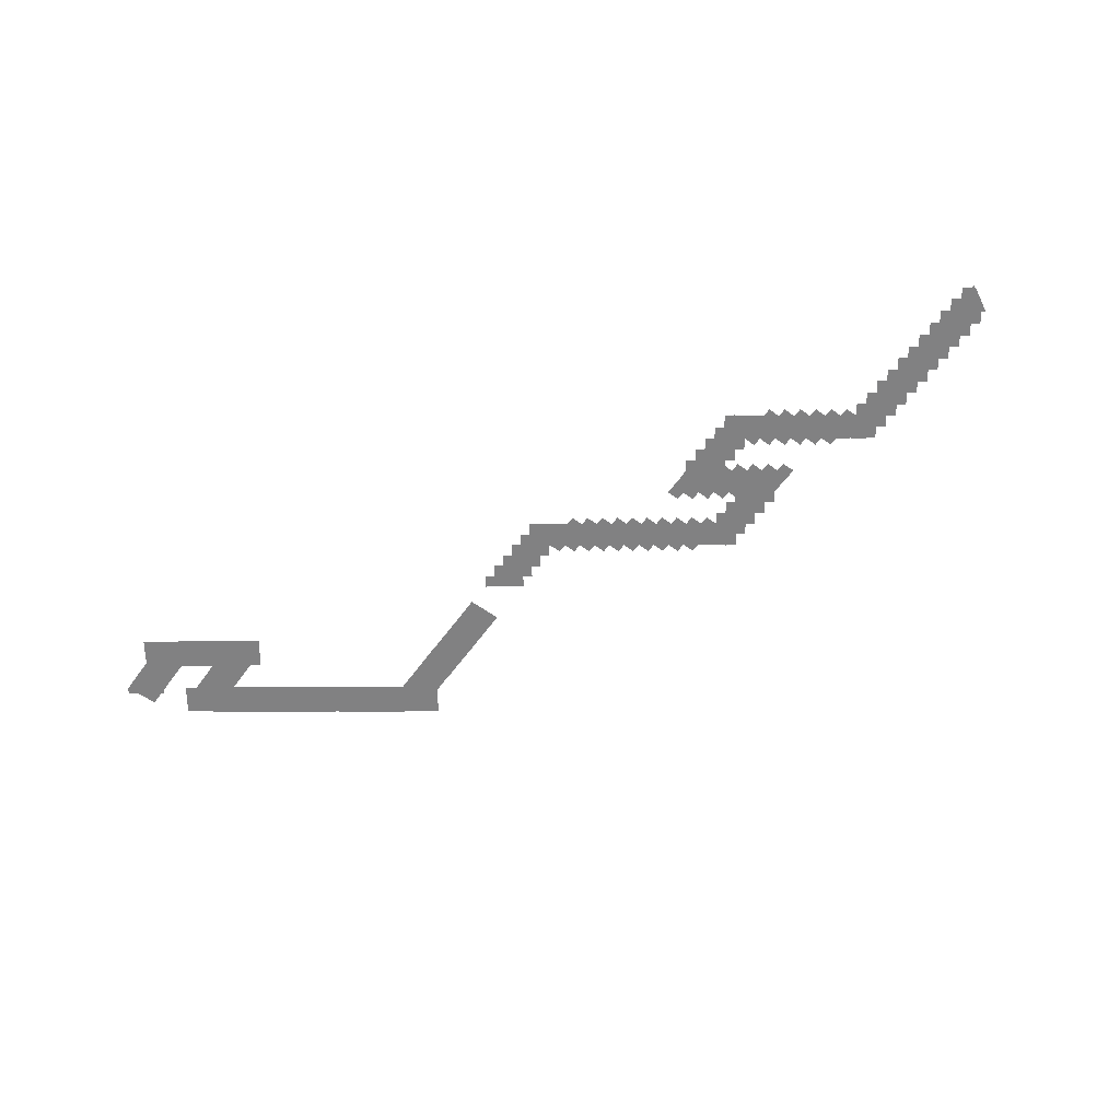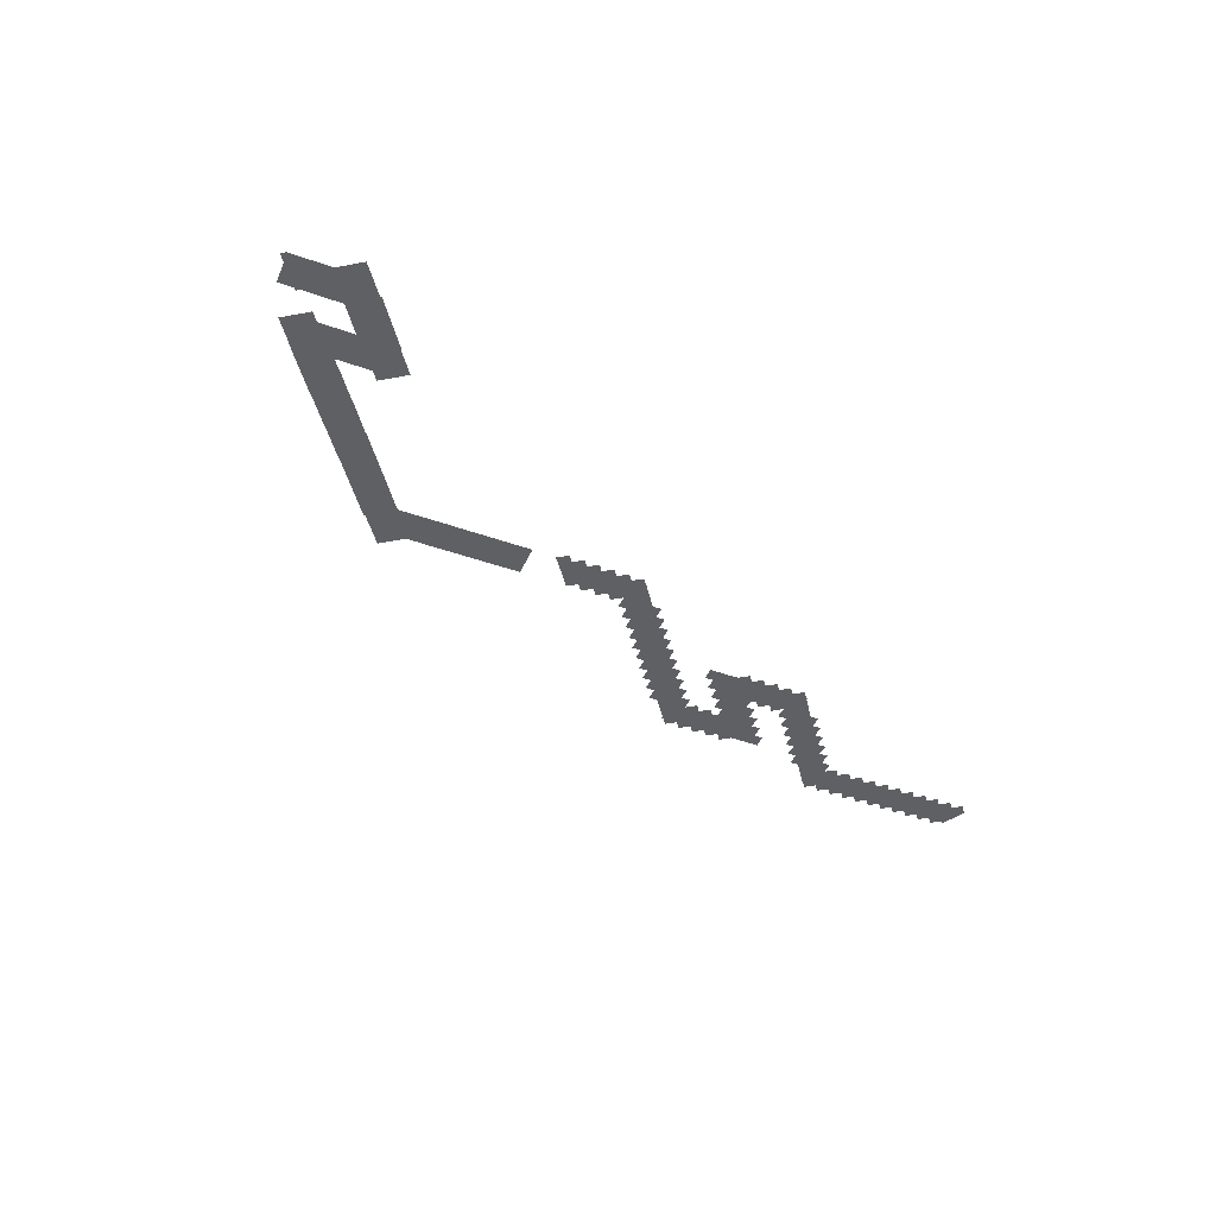
<metadata>
{"format":"obj","ext":"obj","renderer":"f3d","projection":"perspective","resolution":1024,"background":"white","views":[{"elev":-60.5,"azim":-153.4,"up":"+Z"},{"elev":-43.1,"azim":129.4,"up":"+Z"}]}
</metadata>
<code>
g worldmap_ep07_4_mesh
v 5592 245.6 0
v 5555 319.8 0
v 5088 83.89 0
v 5125 9.719 0
v 3419 155.1 0
v 3602 -208.6 0
v 4196 90.08 0
v 4013 453.9 0
v 4980 -417.9 0
v 4795 -55.14 0
v 4203 -357.3 0
v 4388 -720 0
v 144.4 -1027 0
v 349.3 -637.4 0
v 1059 -1010 0
v 854.3 -1400 0
v 586.2 -1257 0
v 791 -867.5 0
v 1501 -1241 0
v 1296 -1630 0
v 1033 -1488 0
v 1238 -1098 0
v 1948 -1471 0
v 1743 -1861 0
v 3739 -140.1 0
v 3944 249.8 0
v 4654 -123.3 0
v 4449 -513.2 0
v 4633 304.8 0
v 4838 694.6 0
v 5547 321.6 0
v 5343 -68.27 0
v 3295 -1268 0
v 3094 -876.3 0
v 2380 -1242 0
v 2581 -1634 0
v 4201 -815.9 0
v 4000 -423.9 0
v 3287 -789.8 0
v 3487 -1182 0
v 2846 -1497 0
v 2645 -1105 0
v 1931 -1471 0
v 2132 -1863 0
v 3749 -1043 0
v 3548 -651.1 0
v 2834 -1017 0
v 3035 -1409 0
v 4655 -590.6 0
v 4454 -198.7 0
v 3741 -564.5 0
v 3942 -956.5 0
v 4657 302.9 0
v 4456 694.8 0
v 3743 329 0
v 3944 -62.95 0
v 2384 -1715 0
v 2202 -1351 0
v 1489 -1708 0
v 1671 -2072 0
v 4196 544.1 0
v 4379 180 0
v 5092 537.2 0
v 4910 901.3 0
v -5489 -286.7 0
v -5410 -131 0
v -4932 -373.3 0
v -5011 -529 0
v -4208 -572.9 0
v -4129 -417.3 0
v -3651 -659.6 0
v -3730 -815.2 0
v -2926 -861.4 0
v -2847 -705.7 0
v -2369 -948 0
v -2448 -1104 0
v -4740 80.98 0
v -4661 236.6 0
v -4183 -5.697 0
v -4262 -161.3 0
v -3460 -205.2 0
v -3381 -49.57 0
v -2903 -291.9 0
v -2982 -447.6 0
v -2182 -493.7 0
v -2103 -338 0
v -1625 -580.3 0
v -1704 -736 0
v -5675 -378.7 0
v -5597 -223.1 0
v -5118 -465.4 0
v -5197 -621.1 0
v -4395 -665 0
v -4316 -509.3 0
v -3838 -751.7 0
v -3917 -907.3 0
v -3113 -953.4 0
v -3034 -797.7 0
v -2556 -1040 0
v -2634 -1196 0
v -5115 -102.8 0
v -5036 52.89 0
v -4558 -189.4 0
v -4637 -345.1 0
v -3835 -389 0
v -3756 -233.3 0
v -3278 -475.7 0
v -3356 -631.3 0
v -2552 -677.4 0
v -2473 -521.8 0
v -1995 -764.1 0
v -2074 -919.8 0
v -1808 -309.8 0
v -1729 -154.1 0
v -1251 -396.4 0
v -1330 -552.1 0
v -4583 -756.9 0
v -4504 -601.2 0
v -4026 -843.6 0
v -4105 -999.2 0
v -3301 -1045 0
v -3222 -889.7 0
v -2744 -1132 0
v -2823 -1288 0
v -5303 -194.7 0
v -5224 -39.02 0
v -4746 -281.3 0
v -4825 -437 0
v -4023 -480.9 0
v -3944 -325.3 0
v -3466 -567.6 0
v -3545 -723.2 0
v -2740 -769.4 0
v -2661 -613.7 0
v -2183 -856 0
v -2262 -1012 0
v -1996 -401.7 0
v -1917 -246 0
v -1439 -488.4 0
v -1518 -644 0
v -4925 -10.77 0
v -4846 144.9 0
v -4368 -97.44 0
v -4447 -253.1 0
v -3644 -297 0
v -3566 -141.3 0
v -3087 -383.7 0
v -3166 -539.3 0
v -2366 -585.5 0
v -2288 -429.8 0
v -1809 -672.1 0
v -1888 -827.8 0
v -1622 -217.8 0
v -1543 -62.12 0
v -1065 -304.4 0
v -1144 -460.1 0
v -877.8 -36.49 0
v -956.2 119.5 0
v -1435 -121.2 0
v -1357 -277.1 0
v -3818 167.7 0
v -3896 323.6 0
v -4375 83.01 0
v -4297 -72.93 0
v -7534 562.6 0
v -7612 718.5 0
v -7763 642.7 0
v -7764 447 0
v -6791 187.6 0
v -6869 343.5 0
v -7348 102.9 0
v -7270 -53.06 0
v -5859 -278.4 0
v -5937 -122.4 0
v -6416 -363.1 0
v -6338 -519 0
v -3483 -947.1 0
v -3561 -791.2 0
v -4040 -1032 0
v -3962 -1188 0
v -504.7 -222.2 0
v -583.1 -66.24 0
v -1062 -306.9 0
v -983.7 -462.8 0
v -3446 -18 0
v -3525 137.9 0
v -4004 -102.7 0
v -3925 -258.6 0
v -7163 376.9 0
v -7241 532.8 0
v -7720 292.2 0
v -7641 136.2 0
v -6419 1.907 0
v -6498 157.8 0
v -6976 -82.82 0
v -6898 -238.8 0
v -5487 -464 0
v -5566 -308.1 0
v -6045 -548.8 0
v -5966 -704.7 0
v -3112 -1133 0
v -3190 -976.9 0
v -3669 -1217 0
v -3591 -1373 0
v -133.3 -407.9 0
v -211.7 -251.9 0
v -690.7 -492.6 0
v -612.3 -648.5 0
v -4005 261.4 0
v -4083 417.3 0
v -4562 176.7 0
v -4484 20.77 0
v -6978 281.3 0
v -7056 437.2 0
v -7535 196.6 0
v -7457 40.63 0
v -6046 -184.7 0
v -6124 -28.72 0
v -6603 -269.4 0
v -6525 -425.3 0
v -3671 -853.4 0
v -3749 -697.5 0
v -4228 -938.1 0
v -4150 -1094 0
v -692.1 -128.5 0
v -770.5 27.46 0
v -1249 -213.2 0
v -1171 -369.1 0
v -3632 75.7 0
v -3710 231.6 0
v -4189 -8.98 0
v -4111 -164.9 0
v -7348 470.6 0
v -7427 626.5 0
v -7764 456.8 0
v -7764 261.6 0
v -6605 95.6 0
v -6683 251.5 0
v -7162 10.88 0
v -7084 -145.1 0
v -5673 -370.3 0
v -5751 -214.4 0
v -6230 -455.1 0
v -6152 -611 0
v -3297 -1039 0
v -3376 -883.2 0
v -3855 -1124 0
v -3776 -1280 0
v -319 -314.2 0
v -397.4 -158.2 0
v -876.3 -398.9 0
v -798 -554.8 0
v -3261 -110 0
v -3339 45.95 0
v -3818 -194.7 0
v -3740 -350.6 0
v -6234 -90.09 0
v -6312 65.85 0
v -6791 -174.8 0
v -6712 -330.7 0
v -5302 -556 0
v -5380 -400.1 0
v -5859 -640.8 0
v -5781 -796.7 0
v -2926 -1225 0
v -3004 -1069 0
v -3483 -1309 0
v -3405 -1465 0
v 52.36 -499.9 0
v -26.01 -343.9 0
v -505 -584.6 0
v -426.6 -740.5 0
v -3307 -1421 0
v -3320 -1395 0
v -3126 -1298 0
v -3114 -1324 0
v -3136 -1337 0
v -3149 -1311 0
v -2956 -1215 0
v -2943 -1241 0
v -2443 -993 0
v -2456 -966.9 0
v -2262 -870.7 0
v -2250 -896.8 0
v -1747 -649.9 0
v -1760 -623.9 0
v -1567 -527.7 0
v -1554 -553.8 0
v -5662 -400.1 0
v -5675 -374 0
v -5482 -277.8 0
v -5469 -303.8 0
v -5493 -316.4 0
v -5506 -290.4 0
v -5313 -194.2 0
v -5300 -220.2 0
v -5670 -749.3 0
v -5683 -723.3 0
v -5489 -627.1 0
v -5476 -653.1 0
v -5471 -651 0
v -5484 -624.9 0
v -5291 -528.7 0
v -5278 -554.7 0
v -4849 4.441 0
v -4862 30.49 0
v -4668 126.7 0
v -4656 100.7 0
v -4827 -330.1 0
v -4840 -304.1 0
v -4647 -207.9 0
v -4634 -233.9 0
v -4559 -774.1 0
v -4572 -748 0
v -4378 -651.9 0
v -4365 -677.9 0
v -4439 -716.4 0
v -4452 -690.4 0
v -4259 -594.2 0
v -4246 -620.2 0
v -4270 -633.2 0
v -4283 -607.1 0
v -4090 -510.9 0
v -4077 -536.9 0
v -3895 -783.2 0
v -3908 -757.1 0
v -3715 -660.9 0
v -3702 -687 0
v -3282 -1066 0
v -3295 -1040 0
v -3101 -943.3 0
v -3088 -969.4 0
v -5367 -253.2 0
v -5380 -227.1 0
v -5186 -130.9 0
v -5173 -156.9 0
v -5345 -587.7 0
v -5358 -561.7 0
v -5165 -465.5 0
v -5152 -491.5 0
v -4722 67.68 0
v -4735 93.73 0
v -4542 190 0
v -4529 163.9 0
v -4701 -266.9 0
v -4714 -240.8 0
v -4520 -144.6 0
v -4507 -170.7 0
v -4144 -569.9 0
v -4157 -543.9 0
v -3963 -447.6 0
v -3950 -473.7 0
v -3769 -719.9 0
v -3782 -693.9 0
v -3588 -597.7 0
v -3575 -623.7 0
v -3155 -1002 0
v -3168 -976.3 0
v -2975 -880.1 0
v -2962 -906.1 0
v -2458 -658.2 0
v -2471 -632.1 0
v -2278 -535.9 0
v -2265 -561.9 0
v -1762 -312.5 0
v -1775 -286.5 0
v -1582 -190.2 0
v -1569 -216.3 0
v -2788 -1164 0
v -2801 -1138 0
v -2608 -1041 0
v -2595 -1067 0
v -2095 -819.9 0
v -2108 -793.8 0
v -1915 -697.6 0
v -1902 -723.7 0
v -1400 -476.8 0
v -1412 -450.8 0
v -1219 -354.6 0
v -1206 -380.6 0
v -5019 -80.03 0
v -5032 -53.98 0
v -4839 42.21 0
v -4826 16.16 0
v -4997 -414.6 0
v -5010 -388.5 0
v -4817 -292.4 0
v -4804 -318.4 0
v -4375 240.8 0
v -4388 266.8 0
v -4194 363.1 0
v -4181 337 0
v -4353 -93.74 0
v -4366 -67.69 0
v -4172 28.5 0
v -4159 2.447 0
v -3796 -396.8 0
v -3809 -370.7 0
v -3615 -274.5 0
v -3603 -300.6 0
v -3421 -546.8 0
v -3434 -520.8 0
v -3240 -424.6 0
v -3227 -450.6 0
v -2808 -829.2 0
v -2821 -803.2 0
v -2627 -707 0
v -2614 -733 0
v -2110 -485 0
v -2123 -459 0
v -1930 -362.8 0
v -1917 -388.8 0
v -1415 -139.4 0
v -1428 -113.3 0
v -1234 -17.12 0
v -1221 -43.18 0
v -2962 -1251 0
v -2974 -1225 0
v -2781 -1128 0
v -2768 -1154 0
v -2268 -906.9 0
v -2281 -880.8 0
v -2088 -784.6 0
v -2075 -810.6 0
v -1573 -563.8 0
v -1586 -537.8 0
v -1392 -441.5 0
v -1379 -467.6 0
v -5192 -167 0
v -5205 -140.9 0
v -5012 -44.75 0
v -4999 -70.81 0
v -5170 -501.6 0
v -5183 -475.5 0
v -4990 -379.3 0
v -4977 -405.4 0
v -4548 153.9 0
v -4561 179.9 0
v -4367 276.1 0
v -4354 250 0
v -4526 -180.7 0
v -4539 -154.7 0
v -4345 -58.47 0
v -4332 -84.52 0
v -3969 -483.7 0
v -3982 -457.7 0
v -3789 -361.5 0
v -3776 -387.5 0
v -3594 -633.8 0
v -3607 -607.7 0
v -3414 -511.5 0
v -3401 -537.5 0
v -2981 -916.2 0
v -2994 -890.1 0
v -2800 -793.9 0
v -2787 -820 0
v -2284 -572 0
v -2296 -545.9 0
v -2103 -449.7 0
v -2090 -475.8 0
v -1588 -226.3 0
v -1601 -200.3 0
v -1407 -104.1 0
v -1394 -130.1 0
v -2614 -1078 0
v -2627 -1052 0
v -2433 -955.3 0
v -2420 -981.4 0
v -1920 -733.7 0
v -1933 -707.7 0
v -1740 -611.5 0
v -1727 -637.5 0
v -1225 -390.7 0
v -1238 -364.6 0
v -1044 -268.4 0
v -1031 -294.5 0
v -2633 -743.1 0
v -2646 -717 0
v -2452 -620.8 0
v -2439 -646.9 0
v -1936 -398.9 0
v -1949 -372.8 0
v -1755 -276.6 0
v -1742 -302.7 0
v -1240 -53.23 0
v -1253 -27.18 0
v -1059 69.05 0
v -1046 43 0
v -898.5 -43.96 0
v -885.4 -18 0
v -1079 78.94 0
v -1092 52.93 0
v -810.7 -88.67 0
v -797.7 -62.66 0
v -990.8 34.27 0
v -1004 8.265 0
v -875.4 -404.6 0
v -862.3 -378.6 0
v -1055 -281.6 0
v -1068 -307.6 0
v -4002 -106.8 0
v -3989 -80.86 0
v -4183 16.08 0
v -4196 -9.894 0
v -3697 -863.3 0
v -3684 -837.3 0
v -3877 -740.4 0
v -3890 -766.4 0
v -466.1 -261.8 0
v -453.1 -235.8 0
v -646.1 -138.9 0
v -659.2 -164.8 0
v -531.5 -576.9 0
v -518.5 -550.9 0
v -711.6 -453.9 0
v -724.6 -480 0
v -7178 13.83 0
v -7165 39.8 0
v -7358 136.7 0
v -7371 110.7 0
v -7183 361.2 0
v -7170 387.2 0
v -7363 484.1 0
v -7376 458.1 0
v -6331 -66.94 0
v -6318 -40.93 0
v -6511 56.01 0
v -6524 30 0
v -6330 -410.8 0
v -6317 -384.8 0
v -6510 -287.9 0
v -6523 -313.8 0
v -4238 -935.2 0
v -4225 -909.2 0
v -4418 -812.3 0
v -4431 -838.3 0
v -3954 -1078 0
v -3941 -1052 0
v -4134 -955.4 0
v -4147 -981.4 0
v -6666 -242.2 0
v -6653 -216.3 0
v -6846 -119.3 0
v -6859 -145.3 0
v -7347 98.43 0
v -7334 124.4 0
v -7527 221.4 0
v -7540 195.4 0
v -7347 445 0
v -7334 471 0
v -7527 567.9 0
v -7540 541.9 0
v -6673 103.8 0
v -6660 129.8 0
v -6853 226.7 0
v -6866 200.7 0
v -5821 -324.3 0
v -5807 -298.3 0
v -6001 -201.4 0
v -6014 -227.4 0
v -5819 -668.2 0
v -5806 -642.2 0
v -5999 -545.3 0
v -6012 -571.2 0
v -3444 -1336 0
v -3431 -1310 0
v -3624 -1213 0
v -3637 -1239 0
v -3859 167.3 0
v -3846 193.3 0
v -4040 290.2 0
v -4053 264.2 0
v -3410 -58.55 0
v -3397 -32.58 0
v -3590 64.36 0
v -3603 38.35 0
v -3759 -227.7 0
v -3746 -201.7 0
v -3939 -104.8 0
v -3952 -130.8 0
v -3438 -991.5 0
v -3425 -965.5 0
v -3618 -868.6 0
v -3631 -894.6 0
v -122.3 -434.1 0
v -109.2 -408.1 0
v -302.3 -311.2 0
v -315.4 -337.1 0
v -638.6 -175.1 0
v -625.6 -149 0
v -818.7 -52.11 0
v -831.7 -78.12 0
v -703.2 -491 0
v -690.2 -465 0
v -883.3 -368 0
v -896.3 -394 0
v -4399 -853.5 0
v -4386 -827.6 0
v -4579 -730.6 0
v -4593 -756.6 0
v -4126 -992.4 0
v -4113 -966.4 0
v -4306 -869.5 0
v -4319 -895.5 0
v -6838 -156.3 0
v -6825 -130.3 0
v -7018 -33.41 0
v -7031 -59.38 0
v -7519 184.4 0
v -7506 210.4 0
v -7699 307.3 0
v -7712 281.3 0
v -7519 530.9 0
v -7506 556.9 0
v -7699 653.8 0
v -7712 627.8 0
v -6844 189.7 0
v -6831 215.7 0
v -7025 312.7 0
v -7038 286.7 0
v -5992 -238.4 0
v -5979 -212.4 0
v -6172 -115.5 0
v -6185 -141.5 0
v -5991 -582.3 0
v -5978 -556.2 0
v -6171 -459.3 0
v -6184 -485.3 0
v -3616 -1250 0
v -3603 -1224 0
v -3796 -1127 0
v -3809 -1153 0
v -4031 253.2 0
v -4018 279.2 0
v -4211 376.2 0
v -4224 350.1 0
v -3581 27.38 0
v -3568 53.35 0
v -3761 150.3 0
v -3774 124.3 0
v -3930 -141.7 0
v -3917 -115.8 0
v -4110 -18.83 0
v -4123 -44.8 0
v -3610 -905.6 0
v -3597 -879.6 0
v -3790 -782.7 0
v -3803 -808.7 0
v -294 -348.2 0
v -280.9 -322.1 0
v -474 -225.3 0
v -487.1 -251.2 0
v -359.4 -663.3 0
v -346.4 -637.3 0
v -539.4 -540.3 0
v -552.5 -566.3 0
v -7008 -72.55 0
v -6995 -46.58 0
v -7189 50.36 0
v -7202 24.34 0
v -7765 309.5 0
v -7672 295.5 0
v -7765 341.8 0
v -7685 269.5 0
v -7757 651.8 0
v -7672 642 0
v -7755 680.6 0
v -7685 616 0
v -7011 274.8 0
v -6998 300.8 0
v -7191 397.8 0
v -7204 371.8 0
v -6159 -153.3 0
v -6146 -127.3 0
v -6339 -30.38 0
v -6352 -56.39 0
v -6157 -497.2 0
v -6144 -471.1 0
v -6337 -374.3 0
v -6351 -400.2 0
v -3782 -1165 0
v -3769 -1139 0
v -3962 -1042 0
v -3975 -1068 0
v -6494 -328.6 0
v -6481 -302.7 0
v -6674 -205.7 0
v -6687 -231.7 0
v -6501 17.41 0
v -6488 43.42 0
v -6681 140.4 0
v -6694 114.3 0
v -5648 -410.7 0
v -5635 -384.7 0
v -5828 -287.8 0
v -5841 -313.8 0
v -5647 -754.6 0
v -5634 -728.6 0
v -5827 -631.7 0
v -5840 -657.6 0
v -3272 -1422 0
v -3259 -1396 0
v -3452 -1299 0
v -3465 -1325 0
v -3687 80.89 0
v -3674 106.9 0
v -3867 203.8 0
v -3880 177.8 0
v -3237 -144.9 0
v -3224 -119 0
v -3418 -22.03 0
v -3431 -48.04 0
v -3587 -314 0
v -3573 -288.1 0
v -3767 -191.1 0
v -3780 -217.1 0
v -3266 -1078 0
v -3253 -1052 0
v -3446 -955 0
v -3459 -981 0
v 49.87 -520.5 0
v 62.91 -494.5 0
v -130.2 -397.6 0
v -143.3 -423.5 0
g worldmap_ep07_4_mesh_0
f 3 2 1
f 4 3 1
f 7 6 5
f 8 7 5
f 11 10 9
f 12 11 9
f 15 14 13
f 16 15 13
f 19 18 17
f 20 19 17
f 23 22 21
f 24 23 21
f 27 26 25
f 28 27 25
f 31 30 29
f 32 31 29
f 35 34 33
f 36 35 33
f 39 38 37
f 40 39 37
f 43 42 41
f 44 43 41
f 47 46 45
f 48 47 45
f 51 50 49
f 52 51 49
f 55 54 53
f 56 55 53
f 59 58 57
f 60 59 57
f 63 62 61
f 64 63 61
f 67 66 65
f 68 67 65
f 71 70 69
f 72 71 69
f 75 74 73
f 76 75 73
f 79 78 77
f 80 79 77
f 83 82 81
f 84 83 81
f 87 86 85
f 88 87 85
f 91 90 89
f 92 91 89
f 95 94 93
f 96 95 93
f 99 98 97
f 100 99 97
f 103 102 101
f 104 103 101
f 107 106 105
f 108 107 105
f 111 110 109
f 112 111 109
f 115 114 113
f 116 115 113
f 119 118 117
f 120 119 117
f 123 122 121
f 124 123 121
f 127 126 125
f 128 127 125
f 131 130 129
f 132 131 129
f 135 134 133
f 136 135 133
f 139 138 137
f 140 139 137
f 143 142 141
f 144 143 141
f 147 146 145
f 148 147 145
f 151 150 149
f 152 151 149
f 155 154 153
f 156 155 153
f 159 158 157
f 160 159 157
f 163 162 161
f 164 163 161
f 167 166 165
f 168 167 165
f 171 170 169
f 172 171 169
f 175 174 173
f 176 175 173
f 179 178 177
f 180 179 177
f 183 182 181
f 184 183 181
f 187 186 185
f 188 187 185
f 191 190 189
f 192 191 189
f 195 194 193
f 196 195 193
f 199 198 197
f 200 199 197
f 203 202 201
f 204 203 201
f 207 206 205
f 208 207 205
f 211 210 209
f 212 211 209
f 215 214 213
f 216 215 213
f 219 218 217
f 220 219 217
f 223 222 221
f 224 223 221
f 227 226 225
f 228 227 225
f 231 230 229
f 232 231 229
f 235 234 233
f 236 235 233
f 239 238 237
f 240 239 237
f 243 242 241
f 244 243 241
f 247 246 245
f 248 247 245
f 251 250 249
f 252 251 249
f 255 254 253
f 256 255 253
f 259 258 257
f 260 259 257
f 263 262 261
f 264 263 261
f 267 266 265
f 268 267 265
f 271 270 269
f 272 271 269
f 275 274 273
f 276 275 273
f 279 278 277
f 280 279 277
f 283 282 281
f 284 283 281
f 287 286 285
f 288 287 285
f 291 290 289
f 292 291 289
f 295 294 293
f 296 295 293
f 299 298 297
f 300 299 297
f 303 302 301
f 304 303 301
f 307 306 305
f 308 307 305
f 311 310 309
f 312 311 309
f 315 314 313
f 316 315 313
f 319 318 317
f 320 319 317
f 323 322 321
f 324 323 321
f 327 326 325
f 328 327 325
f 331 330 329
f 332 331 329
f 335 334 333
f 336 335 333
f 339 338 337
f 340 339 337
f 343 342 341
f 344 343 341
f 347 346 345
f 348 347 345
f 351 350 349
f 352 351 349
f 355 354 353
f 356 355 353
f 359 358 357
f 360 359 357
f 363 362 361
f 364 363 361
f 367 366 365
f 368 367 365
f 371 370 369
f 372 371 369
f 375 374 373
f 376 375 373
f 379 378 377
f 380 379 377
f 383 382 381
f 384 383 381
f 387 386 385
f 388 387 385
f 391 390 389
f 392 391 389
f 395 394 393
f 396 395 393
f 399 398 397
f 400 399 397
f 403 402 401
f 404 403 401
f 407 406 405
f 408 407 405
f 411 410 409
f 412 411 409
f 415 414 413
f 416 415 413
f 419 418 417
f 420 419 417
f 423 422 421
f 424 423 421
f 427 426 425
f 428 427 425
f 431 430 429
f 432 431 429
f 435 434 433
f 436 435 433
f 439 438 437
f 440 439 437
f 443 442 441
f 444 443 441
f 447 446 445
f 448 447 445
f 451 450 449
f 452 451 449
f 455 454 453
f 456 455 453
f 459 458 457
f 460 459 457
f 463 462 461
f 464 463 461
f 467 466 465
f 468 467 465
f 471 470 469
f 472 471 469
f 475 474 473
f 476 475 473
f 479 478 477
f 480 479 477
f 483 482 481
f 484 483 481
f 487 486 485
f 488 487 485
f 491 490 489
f 492 491 489
f 495 494 493
f 496 495 493
f 499 498 497
f 500 499 497
f 503 502 501
f 504 503 501
f 507 506 505
f 508 507 505
f 511 510 509
f 512 511 509
f 515 514 513
f 516 515 513
f 519 518 517
f 520 519 517
f 523 522 521
f 524 523 521
f 527 526 525
f 528 527 525
f 531 530 529
f 532 531 529
f 535 534 533
f 536 535 533
f 539 538 537
f 540 539 537
f 543 542 541
f 544 543 541
f 547 546 545
f 548 547 545
f 551 550 549
f 552 551 549
f 555 554 553
f 556 555 553
f 559 558 557
f 560 559 557
f 563 562 561
f 564 563 561
f 567 566 565
f 568 567 565
f 571 570 569
f 572 571 569
f 575 574 573
f 576 575 573
f 579 578 577
f 580 579 577
f 583 582 581
f 584 583 581
f 587 586 585
f 588 587 585
f 591 590 589
f 592 591 589
f 595 594 593
f 596 595 593
f 599 598 597
f 600 599 597
f 603 602 601
f 604 603 601
f 607 606 605
f 608 607 605
f 611 610 609
f 612 611 609
f 615 614 613
f 616 615 613
f 619 618 617
f 620 619 617
f 623 622 621
f 624 623 621
f 627 626 625
f 628 627 625
f 631 630 629
f 632 631 629
f 635 634 633
f 636 635 633
f 639 638 637
f 640 639 637
f 643 642 641
f 644 643 641
f 647 646 645
f 648 647 645
f 651 650 649
f 652 651 649
f 655 654 653
f 656 655 653
f 659 658 657
f 660 659 657
f 663 662 661
f 661 662 664
f 667 666 665
f 665 666 668
f 671 670 669
f 672 671 669
f 675 674 673
f 676 675 673
f 679 678 677
f 680 679 677
f 683 682 681
f 684 683 681
f 687 686 685
f 688 687 685
f 691 690 689
f 692 691 689
f 695 694 693
f 696 695 693
f 699 698 697
f 700 699 697
f 703 702 701
f 704 703 701
f 707 706 705
f 708 707 705
f 711 710 709
f 712 711 709
f 715 714 713
f 716 715 713
f 719 718 717
f 720 719 717
f 723 722 721
f 724 723 721

</code>
